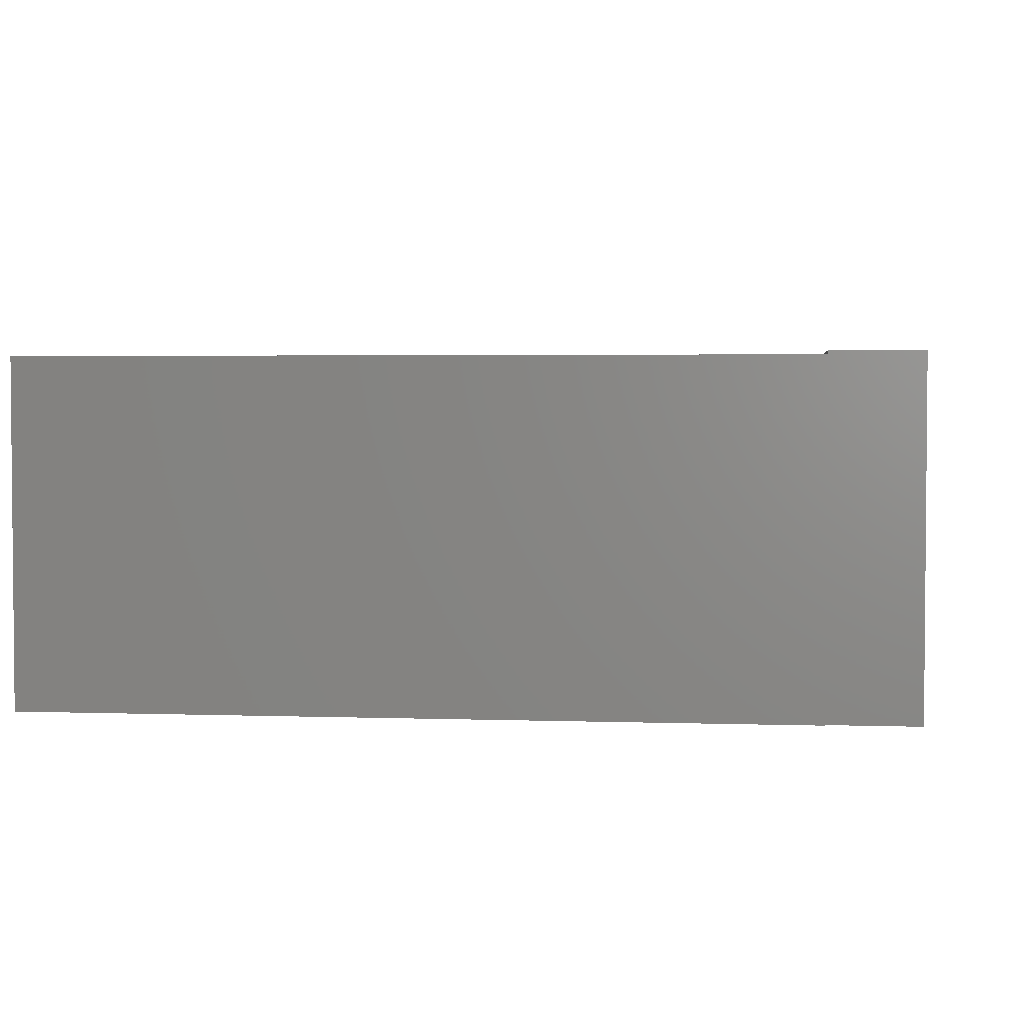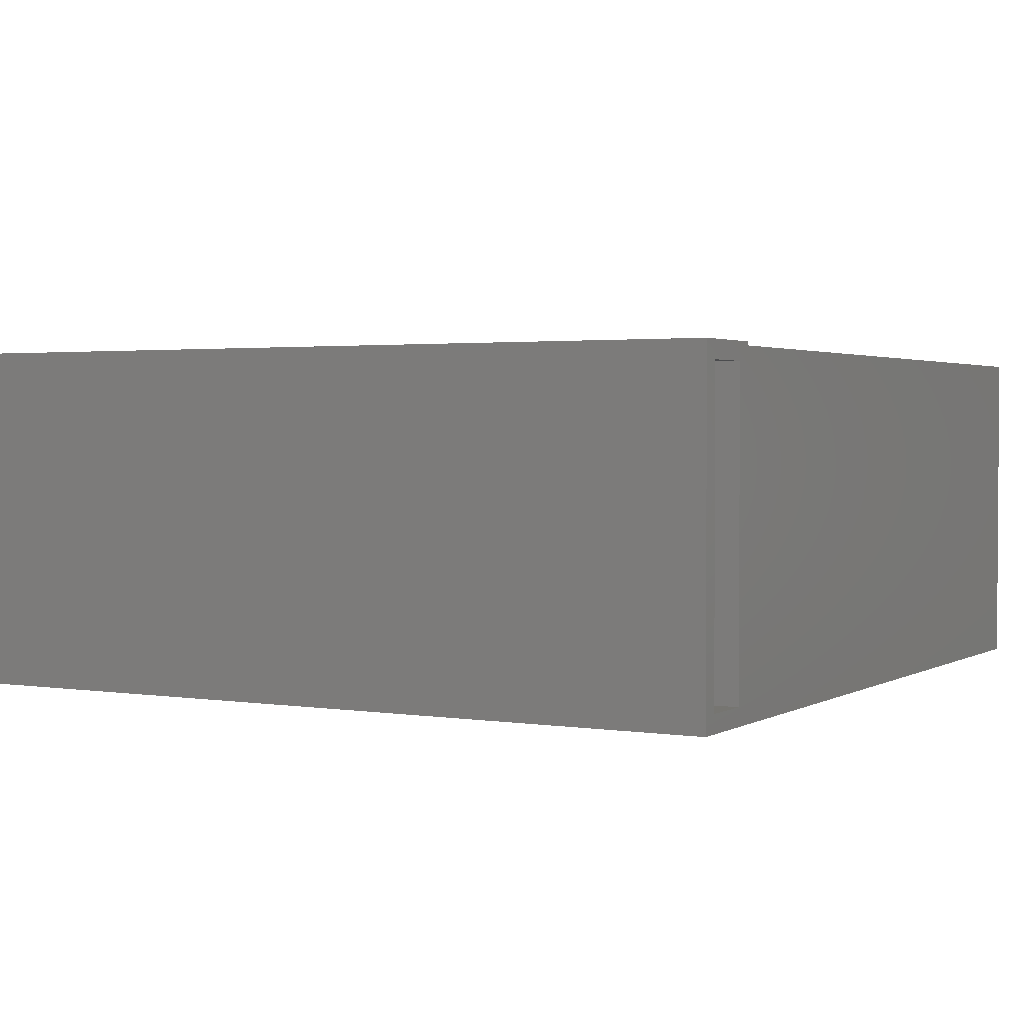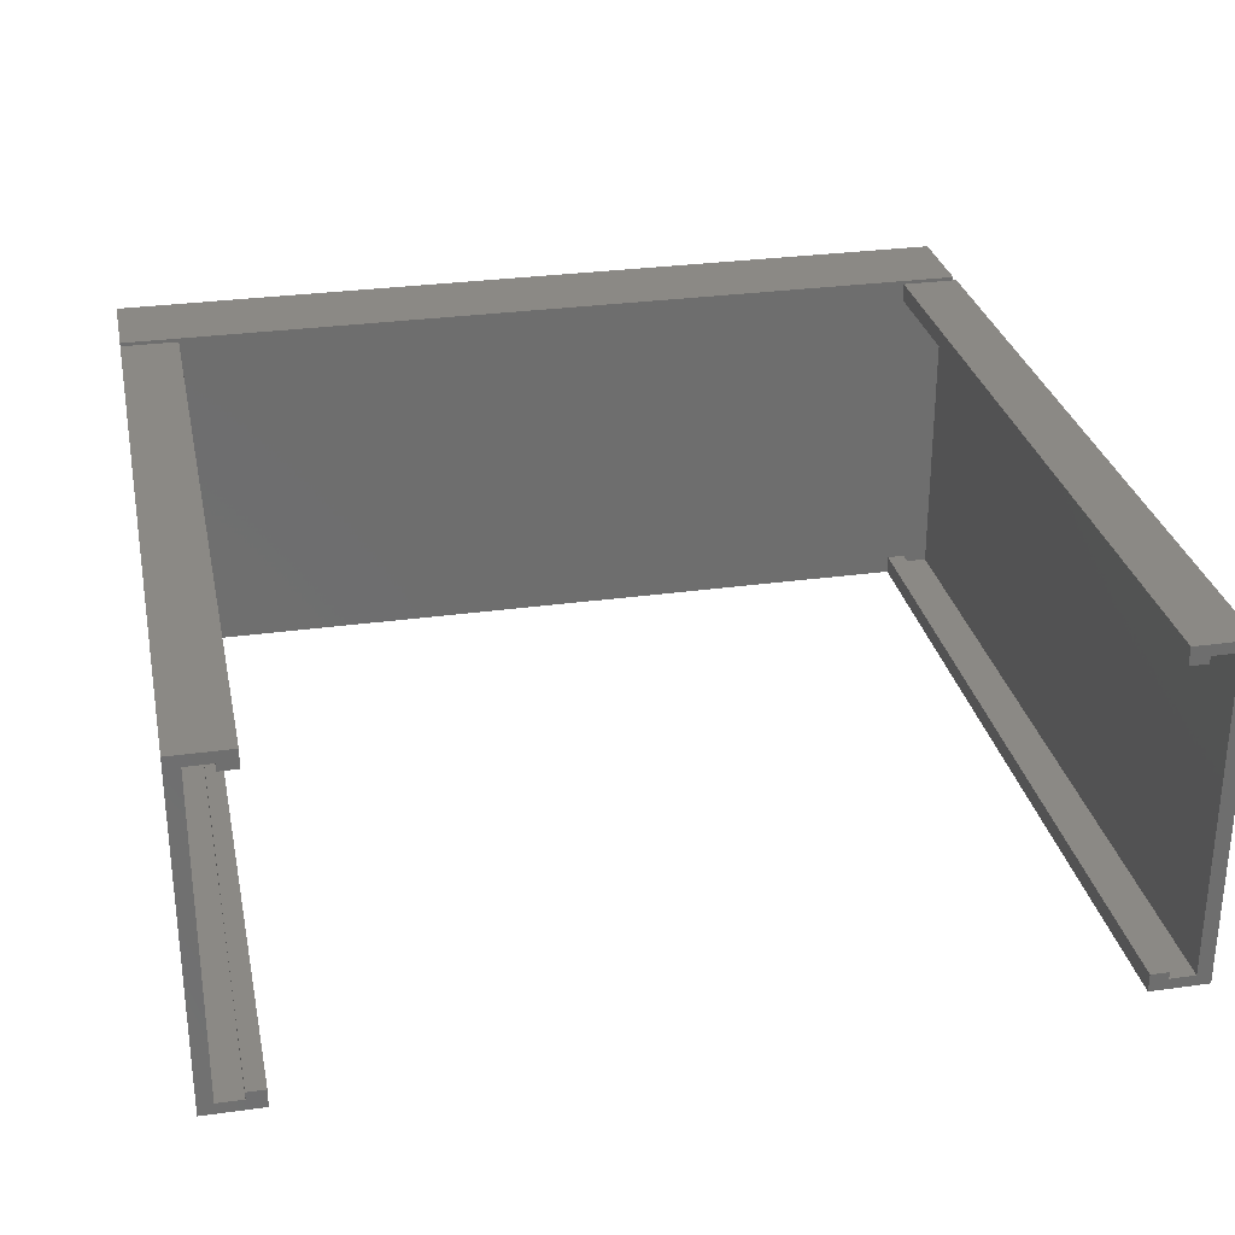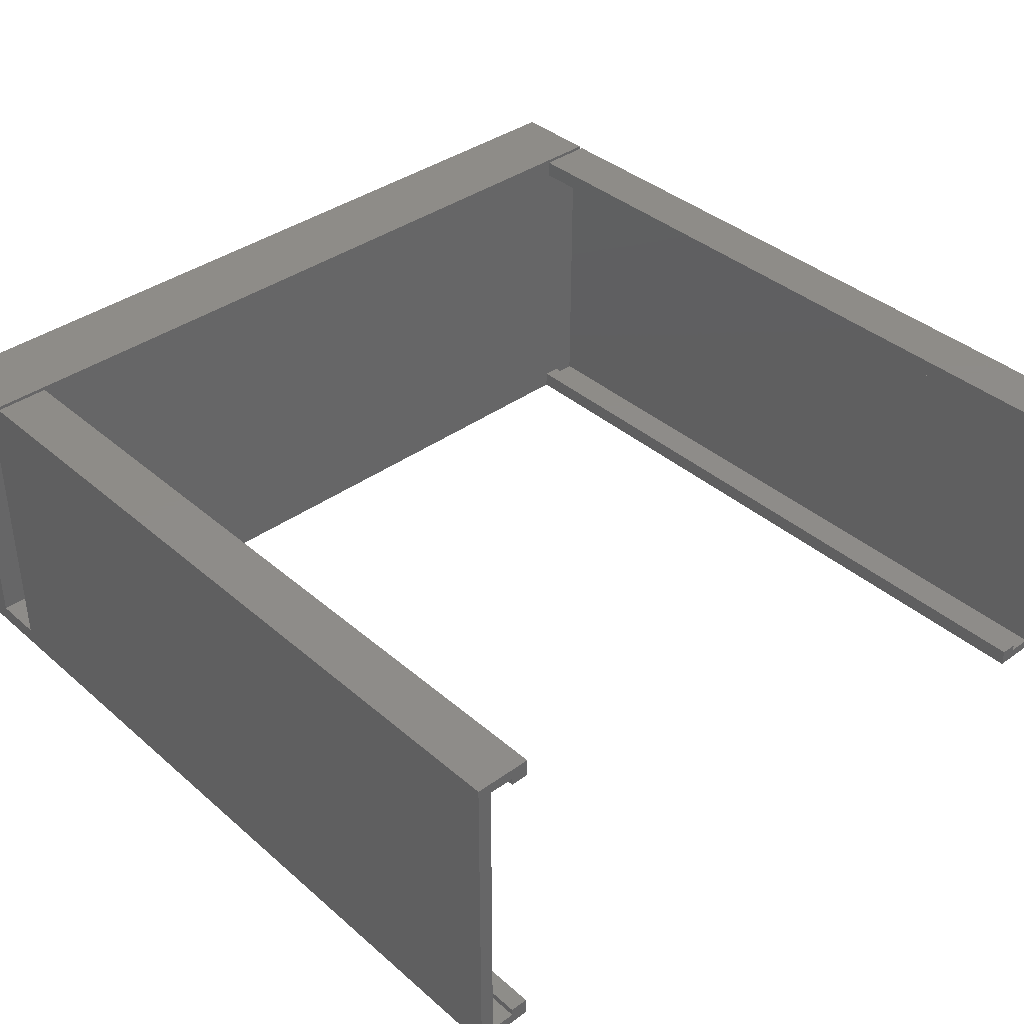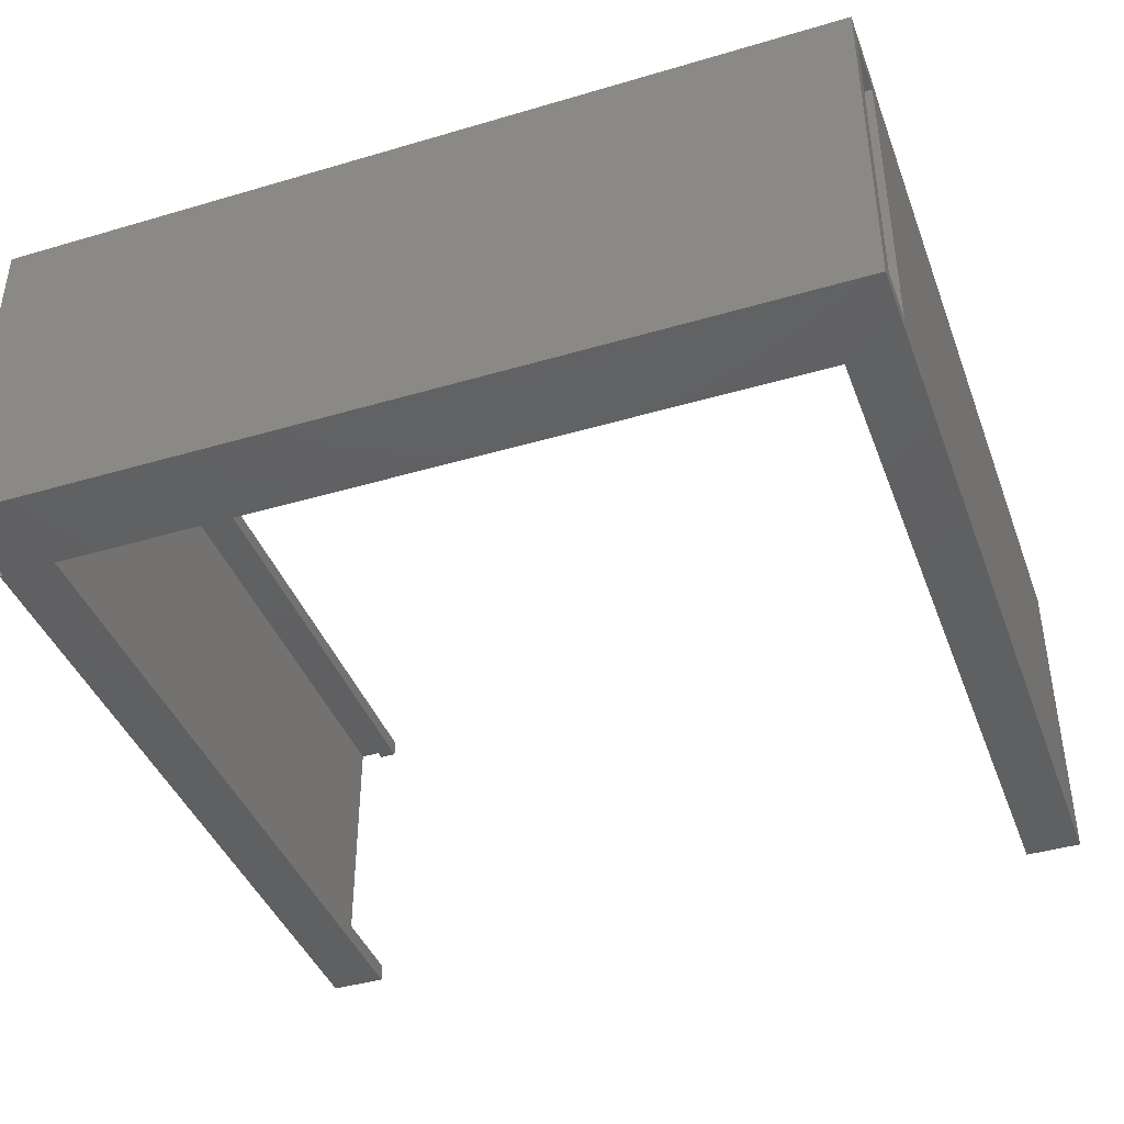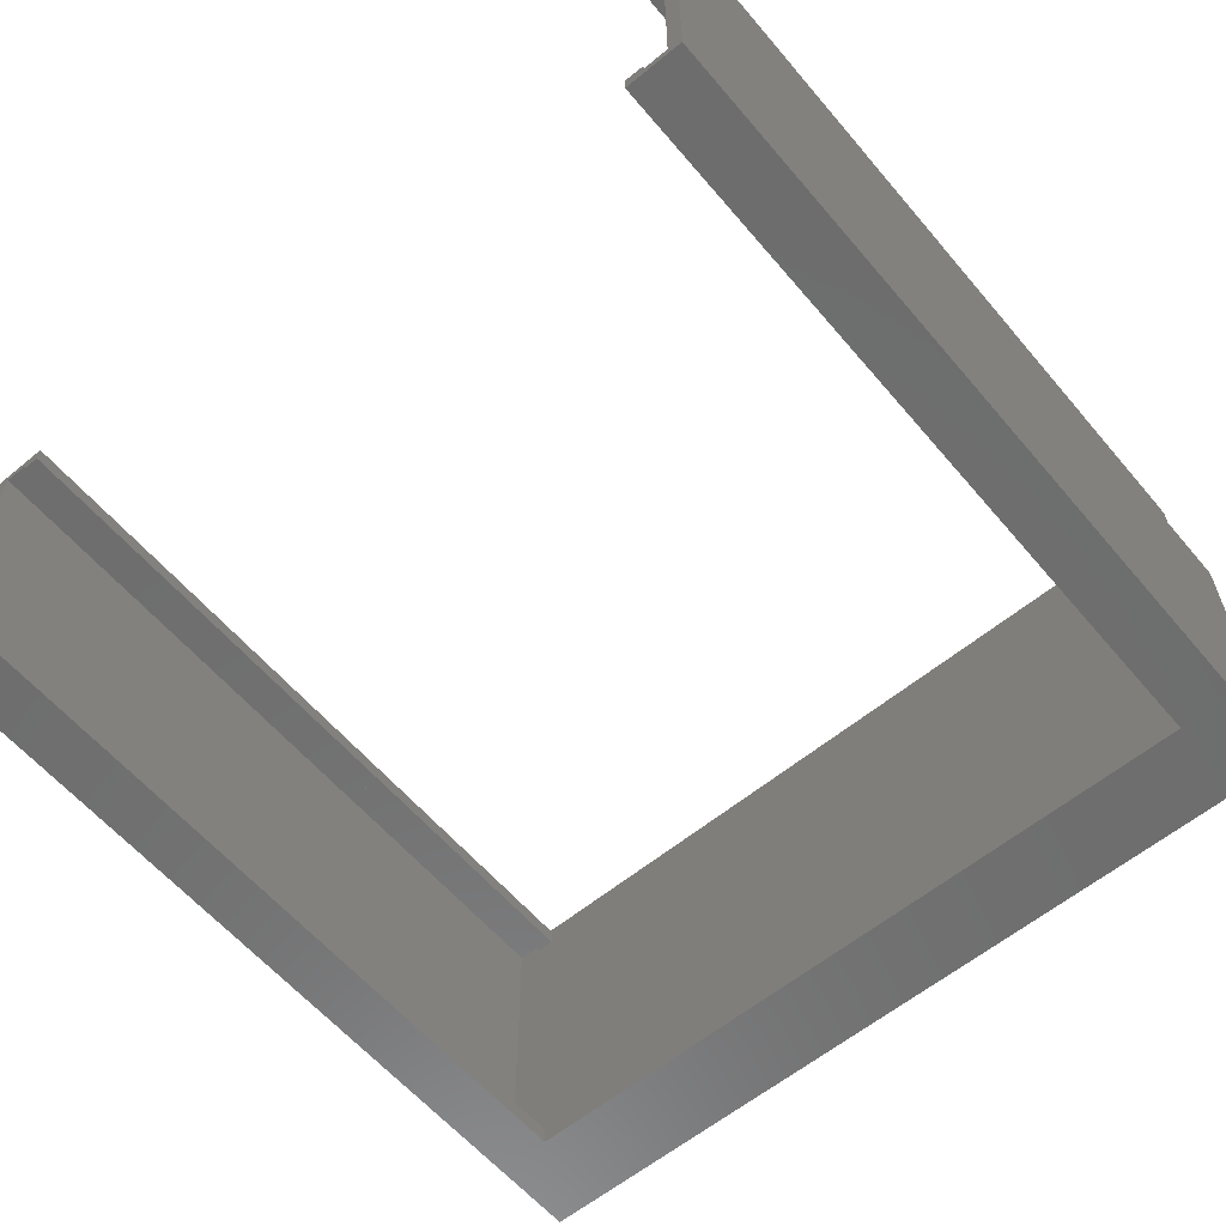
<metadata>
{"format":"stl","ext":"stl","renderer":"f3d","projection":"perspective","resolution":1024,"background":"white","views":[{"elev":3.0,"azim":96.7,"up":"+Y"},{"elev":2.2,"azim":-150.8,"up":"+Y"},{"elev":29.4,"azim":-11.6,"up":"+Y"},{"elev":37.9,"azim":-42.4,"up":"+Y"},{"elev":-41.4,"azim":-160.3,"up":"+Y"},{"elev":-60.0,"azim":40.1,"up":"+Y"}]}
</metadata>
<code>
# stl→obj: 69 verts, 134 faces
v -0.75 -0.2969 0
v -0.75 0.003125 0
v 0 -0.2969 0
v 0 0.003125 0
v 0 -0.2969 0.07812
v 0.003125 -0.2969 0.75
v -0.04688 -0.2969 0.75
v 0.003125 -0.2969 0.07812
v -0.04688 -0.2969 0.07812
v -0.7 -0.2969 0.07812
v -0.7 -0.2969 0.75
v -0.75 -0.2969 0.75
v -0.75 -0.2812 0.0625
v -0.75 -0.2812 0.01562
v -0.75 -0.0125 0.01562
v -0.75 0.003125 0.07812
v -0.75 -0.0125 0.0625
v -0.75 0 0.07812
v -0.75 0 0.75
v -0.7375 -0.009375 0.75
v -0.7 0 0.75
v -0.7156 -0.2875 0.75
v -0.7 -0.2812 0.75
v -0.7156 -0.2812 0.75
v -0.7375 -0.1469 0.75
v -0.7375 -0.2875 0.75
v -0.7156 -0.01562 0.75
v -0.7 -0.01562 0.75
v -0.7156 -0.009375 0.75
v -0.03125 -0.01562 0.07812
v -0.009375 -0.009375 0.07812
v -0.03125 -0.009375 0.07812
v -0.7156 -0.01562 0.07812
v -0.7156 -0.009375 0.07812
v -0.7375 -0.009375 0.07812
v -0.7375 -0.1469 0.07812
v -0.7 -0.01562 0.07812
v -0.009375 -0.1469 0.07812
v -0.04688 -0.01562 0.07812
v -0.7156 -0.2812 0.07812
v -0.7 -0.2812 0.07812
v -0.04688 -0.2812 0.07812
v -0.03125 -0.2812 0.07812
v -0.03125 -0.2875 0.07812
v -0.009375 -0.2875 0.07812
v 0 0.003125 0.07812
v -0.7 0 0.07812
v -0.04688 0 0.07812
v 0 0 0.07812
v -0.7375 -0.2875 0.07812
v -0.7156 -0.2875 0.07812
v -0.03125 -0.2875 0.75
v -0.04688 -0.2812 0.75
v -0.03125 -0.2812 0.75
v -0.009375 -0.2875 0.75
v 0.003125 -0.1469 0.75
v -0.009375 -0.1469 0.75
v 0.003125 0 0.75
v -0.04688 0 0.75
v -0.03125 -0.009375 0.75
v -0.009375 -0.009375 0.75
v -0.04688 -0.01562 0.75
v -0.03125 -0.01562 0.75
v 0.003125 -0.1469 0.07812
v 0.003125 0 0.07812
v -0.01562 -0.2812 0.0625
v -0.01562 -0.2812 0.01562
v -0.01562 -0.0125 0.0625
v -0.01562 -0.0125 0.01562
f 1 2 3
f 3 2 4
f 5 6 7
f 5 8 6
f 3 5 7
f 3 7 9
f 3 9 1
f 1 9 10
f 1 10 11
f 1 11 12
f 1 12 13
f 1 13 14
f 1 14 15
f 1 15 2
f 2 15 16
f 16 15 17
f 16 17 18
f 13 12 17
f 17 12 19
f 17 19 18
f 20 21 19
f 22 23 24
f 25 20 19
f 25 19 12
f 25 12 26
f 11 23 22
f 11 22 26
f 11 26 12
f 27 28 29
f 29 28 21
f 29 21 20
f 30 31 32
f 33 34 35
f 33 35 36
f 33 36 37
f 38 31 30
f 38 30 39
f 38 39 37
f 38 37 36
f 38 36 40
f 38 40 41
f 38 41 42
f 38 42 43
f 38 43 44
f 38 44 45
f 46 16 18
f 46 18 47
f 46 47 48
f 46 48 49
f 50 51 36
f 36 51 40
f 37 39 47
f 47 39 48
f 10 9 41
f 41 9 42
f 47 18 21
f 21 18 19
f 37 47 28
f 28 47 21
f 33 37 27
f 27 37 28
f 34 33 29
f 29 33 27
f 35 34 20
f 20 34 29
f 36 35 25
f 25 35 20
f 50 36 26
f 26 36 25
f 51 50 22
f 22 50 26
f 40 51 24
f 24 51 22
f 41 40 23
f 23 40 24
f 10 41 11
f 11 41 23
f 52 53 7
f 52 54 53
f 55 52 7
f 55 7 6
f 55 6 56
f 55 56 57
f 58 59 60
f 58 60 61
f 58 61 57
f 58 57 56
f 62 63 59
f 59 63 60
f 8 64 6
f 6 64 56
f 64 8 5
f 64 5 49
f 64 49 65
f 5 3 49
f 49 3 4
f 49 4 46
f 42 9 53
f 53 9 7
f 43 42 54
f 54 42 53
f 44 43 52
f 52 43 54
f 45 44 55
f 55 44 52
f 38 45 57
f 57 45 55
f 31 38 61
f 61 38 57
f 32 31 60
f 60 31 61
f 30 32 63
f 63 32 60
f 39 30 62
f 62 30 63
f 48 39 59
f 59 39 62
f 65 59 58
f 65 49 59
f 59 49 48
f 64 65 56
f 56 65 58
f 13 66 14
f 14 66 67
f 68 17 69
f 69 17 15
f 15 14 69
f 69 14 67
f 17 68 13
f 13 68 66
f 66 68 67
f 67 68 69
f 46 4 16
f 16 4 2

</code>
